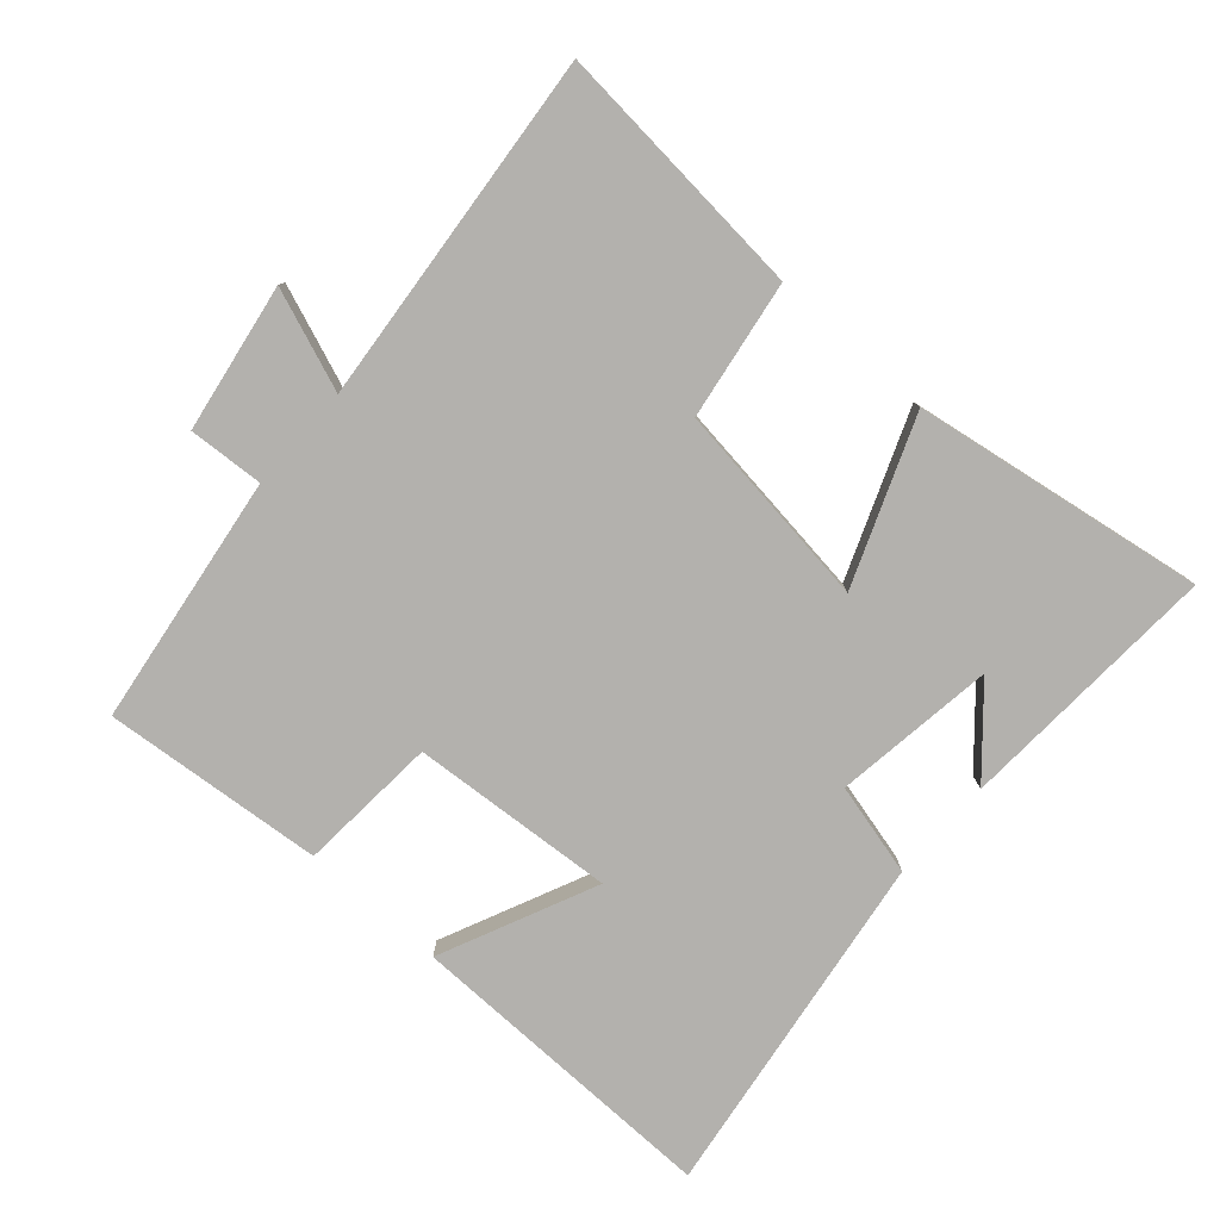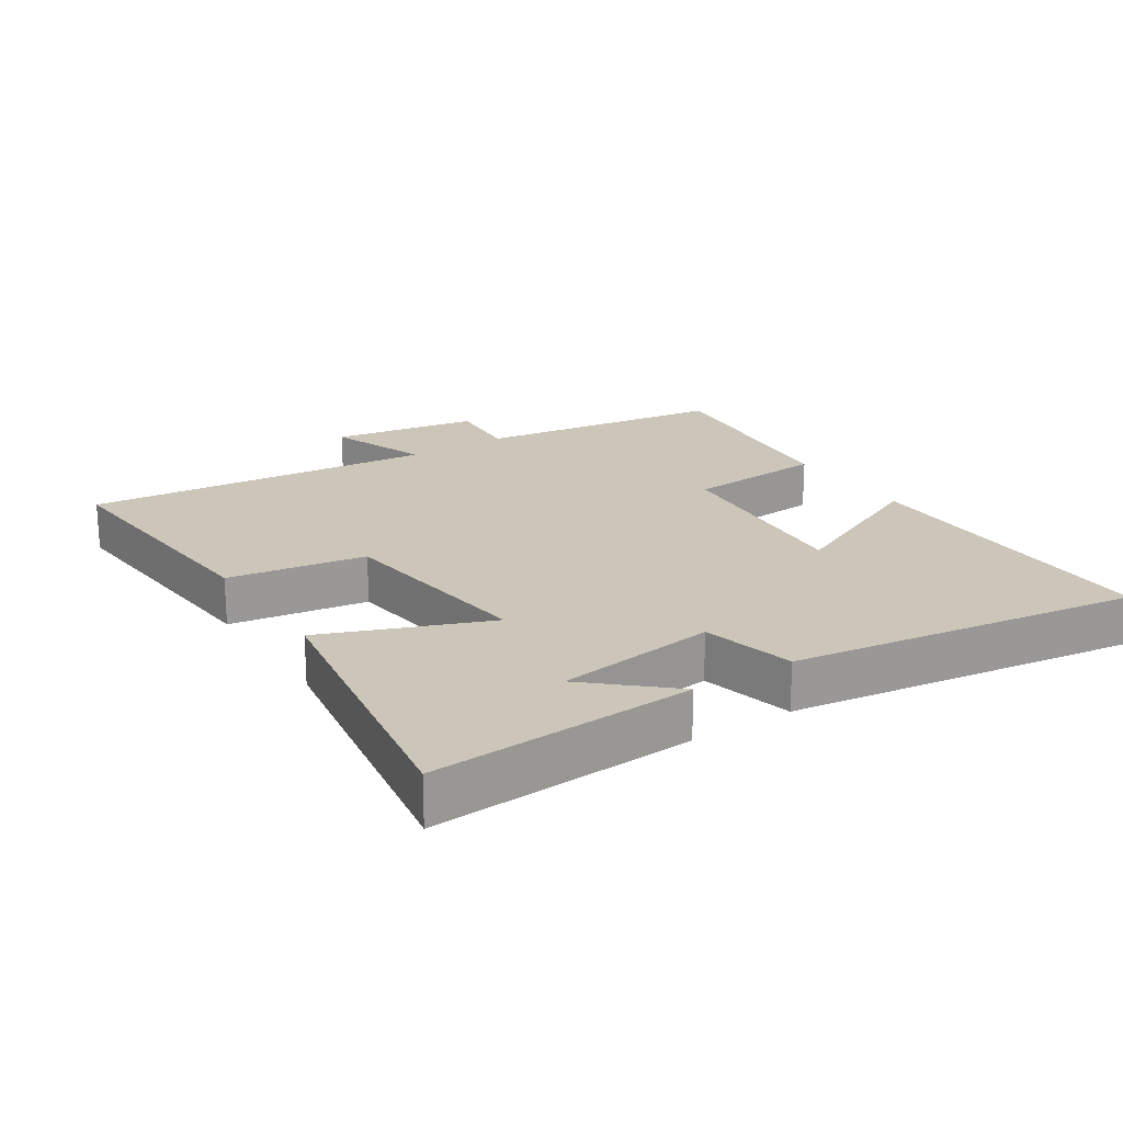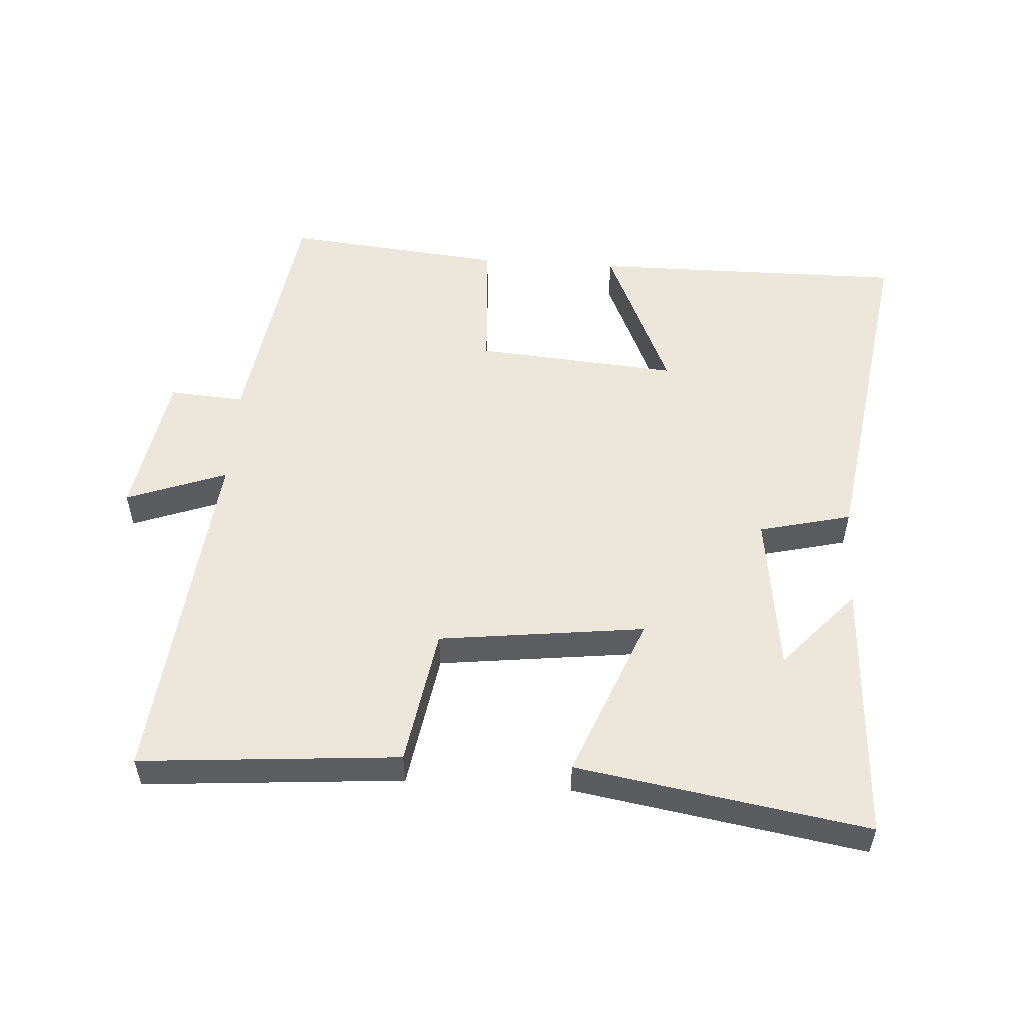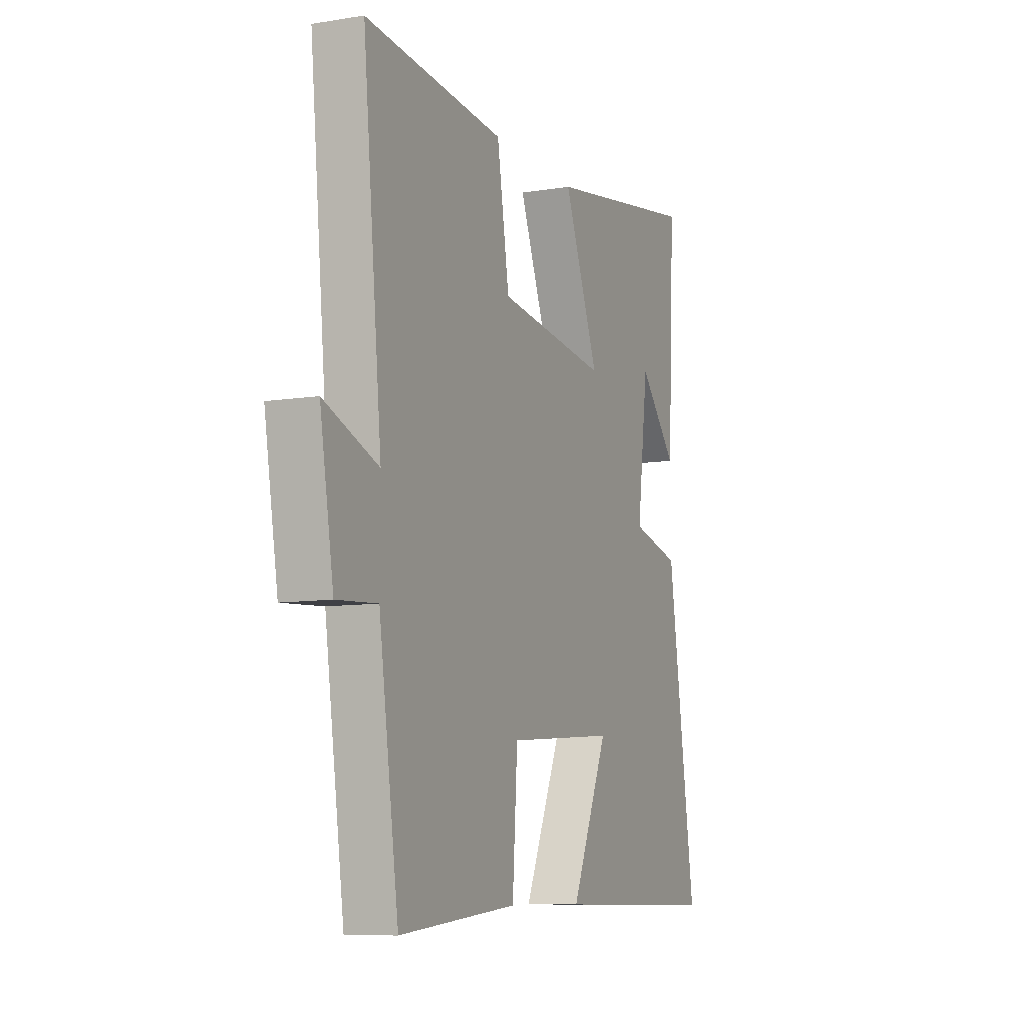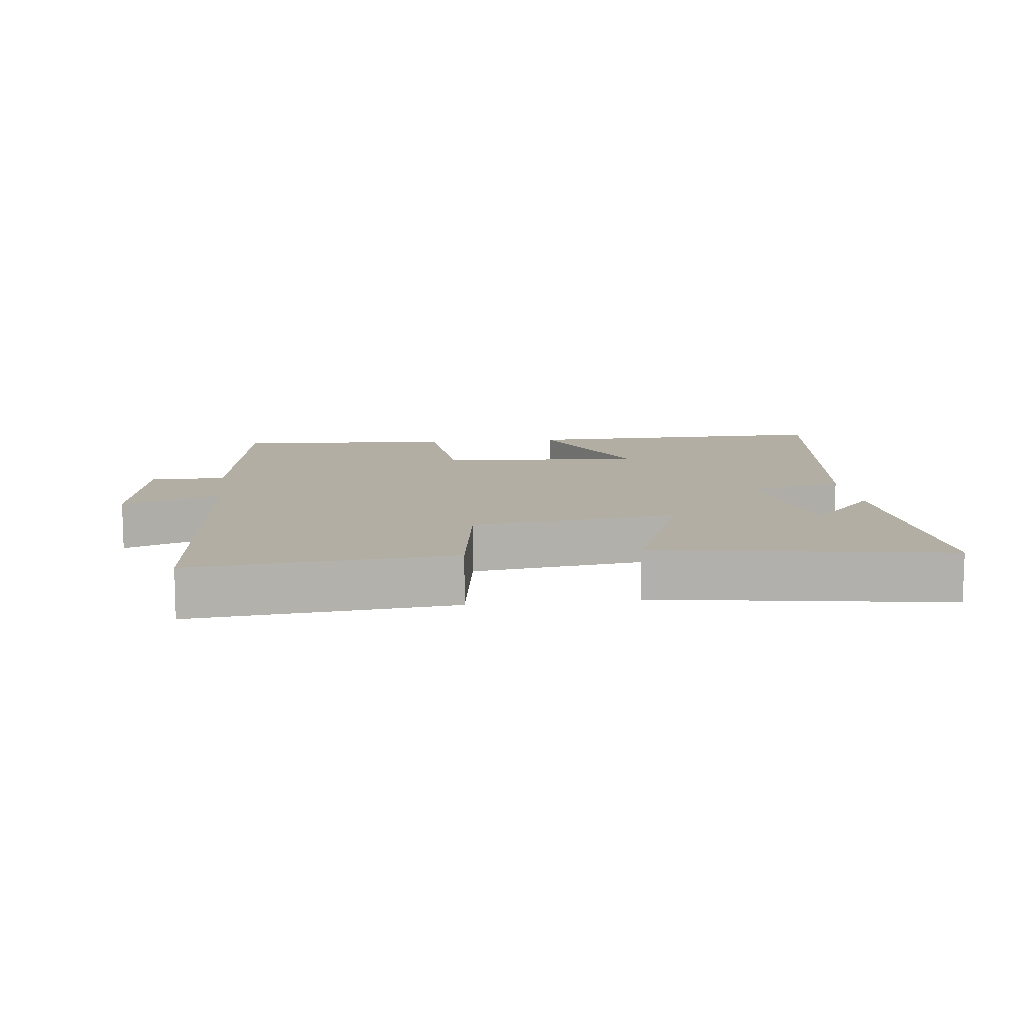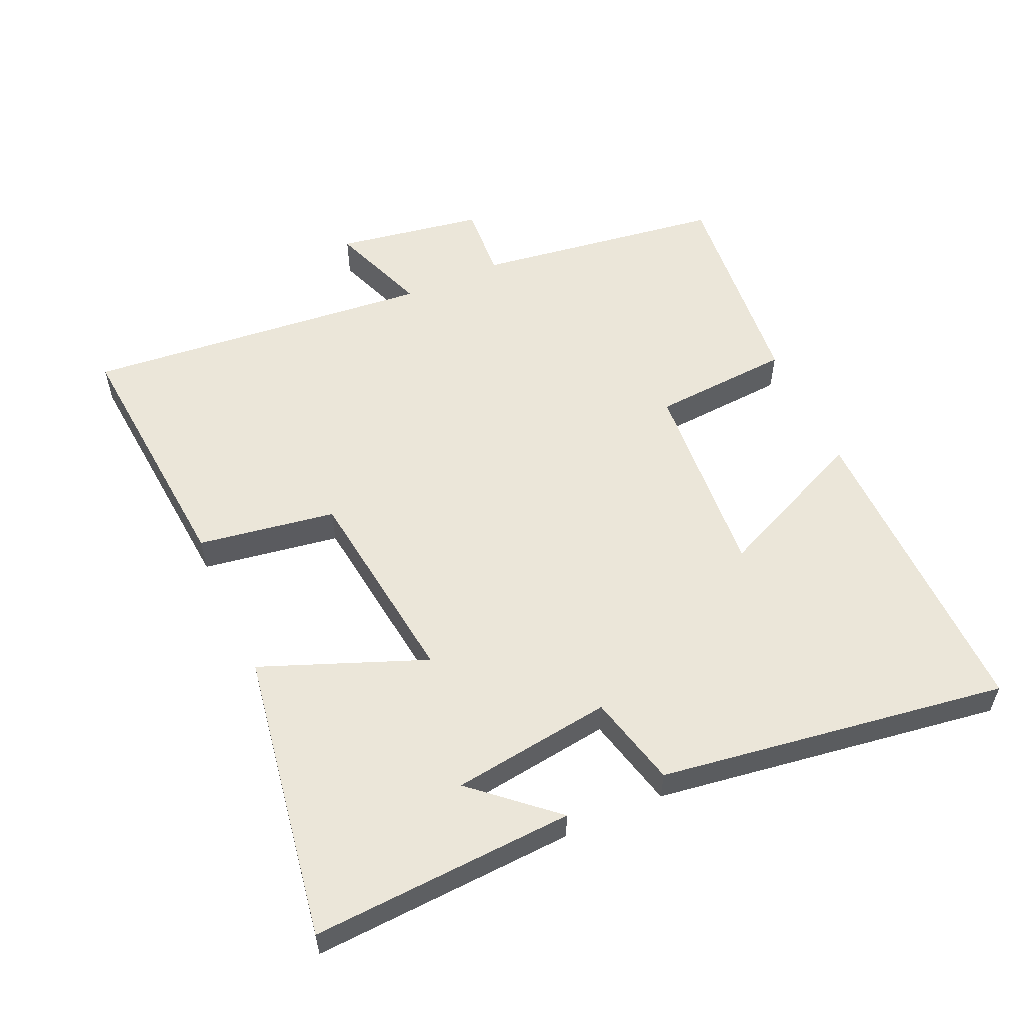
<metadata>
{"format":"obj","ext":"obj","renderer":"f3d","projection":"perspective","resolution":1024,"background":"white","views":[{"elev":-79.2,"azim":-41.8,"up":"+Y"},{"elev":20.9,"azim":56.8,"up":"+Y"},{"elev":53.5,"azim":3.8,"up":"+Y"},{"elev":-9.0,"azim":-66.6,"up":"+Z"},{"elev":10.9,"azim":-7.3,"up":"+Y"},{"elev":55.8,"azim":65.6,"up":"+Y"}]}
</metadata>
<code>
v 0.579 0.07 -0.504
v 0.102 0.07 -0.5
v 0.206 0.07 -0.266
v -0.1 0.07 -0.29
v -0.114 0.07 -0.5
v -0.445 0.07 -0.532
v -0.5 0.07 -0.156
v -0.613 0.07 -0.164
v -0.651 0.07 0.058
v -0.5 0.07 0.002
v -0.553 0.07 0.532
v -0.163 0.07 0.5
v -0.129 0.07 0.292
v 0.181 0.07 0.254
v 0.083 0.07 0.5
v 0.52 0.07 0.572
v 0.5 0.07 0.176
v 0.393 0.07 0.296
v 0.361 0.07 0.054
v 0.5 0.07 0.02
v 0.579 0 -0.504
v 0.102 0 -0.5
v 0.206 0 -0.266
v -0.1 0 -0.29
v -0.114 0 -0.5
v -0.445 0 -0.532
v -0.5 0 -0.156
v -0.613 0 -0.164
v -0.651 0 0.058
v -0.5 0 0.002
v -0.553 0 0.532
v -0.163 0 0.5
v -0.129 0 0.292
v 0.181 0 0.254
v 0.083 0 0.5
v 0.52 0 0.572
v 0.5 0 0.176
v 0.393 0 0.296
v 0.361 0 0.054
v 0.5 0 0.02
f 1 2 3
f 20 1 3
f 19 20 3
f 18 19 3 4
f 16 17 18
f 14 15 16 18
f 14 18 4
f 13 14 4
f 4 5 6
f 13 4 6
f 12 13 6
f 11 12 6
f 10 11 6
f 7 8 9 10
f 6 7 10
f 23 22 21
f 23 21 40
f 23 40 39
f 24 23 39 38
f 38 37 36
f 38 36 35 34
f 24 38 34
f 24 34 33
f 26 25 24
f 26 24 33
f 26 33 32
f 26 32 31
f 26 31 30
f 30 29 28 27
f 30 27 26
f 1 21 22 2
f 2 22 23 3
f 3 23 24 4
f 4 24 25 5
f 5 25 26 6
f 6 26 27 7
f 7 27 28 8
f 8 28 29 9
f 9 29 30 10
f 10 30 31 11
f 11 31 32 12
f 12 32 33 13
f 13 33 34 14
f 14 34 35 15
f 15 35 36 16
f 16 36 37 17
f 17 37 38 18
f 18 38 39 19
f 19 39 40 20
f 20 40 21 1

</code>
